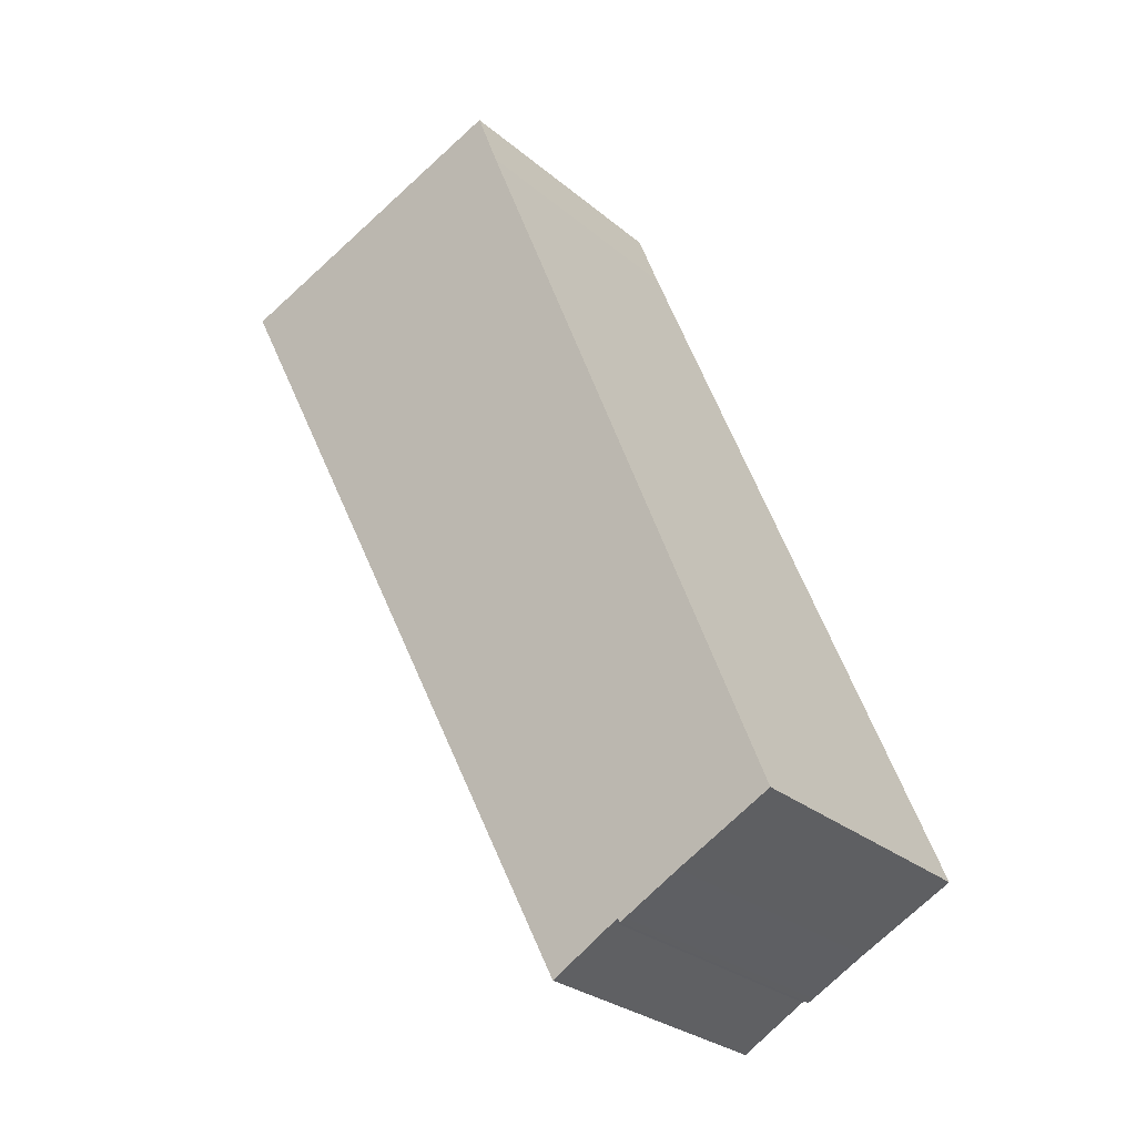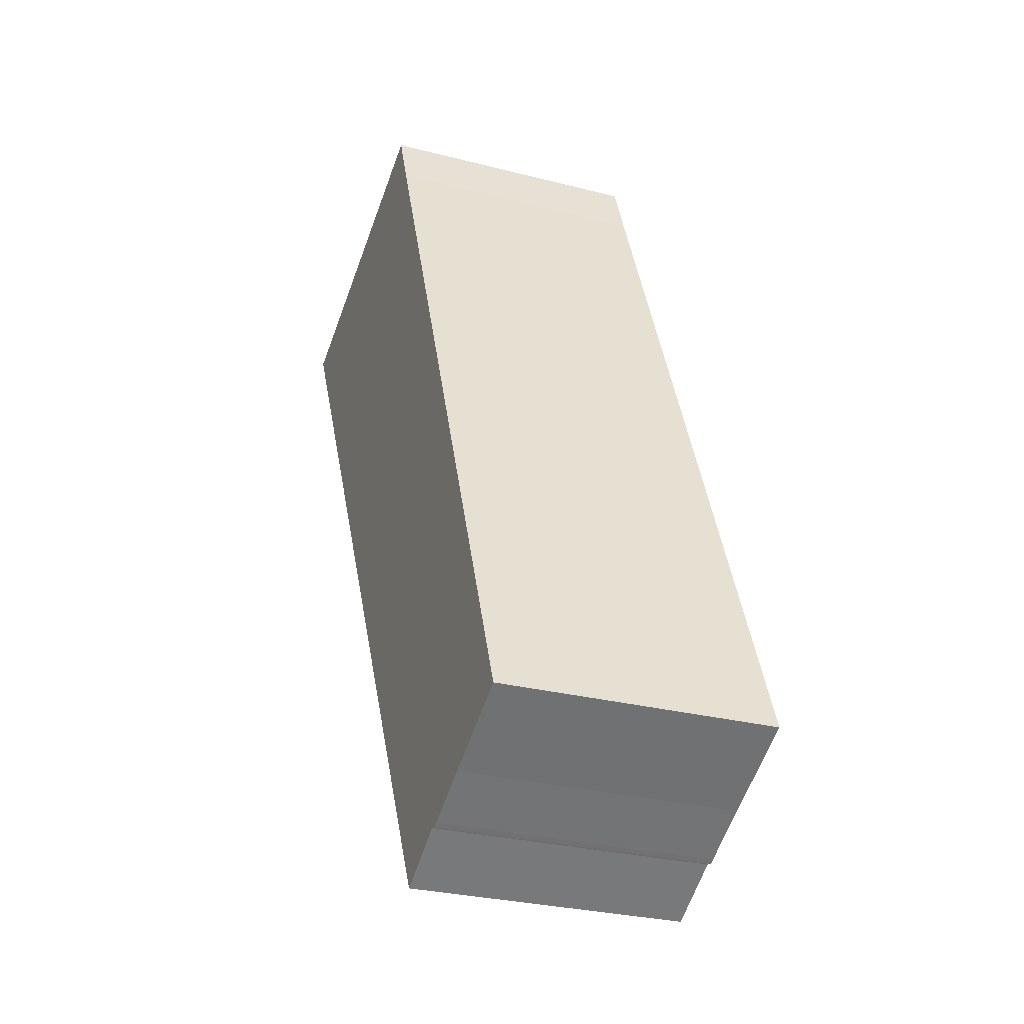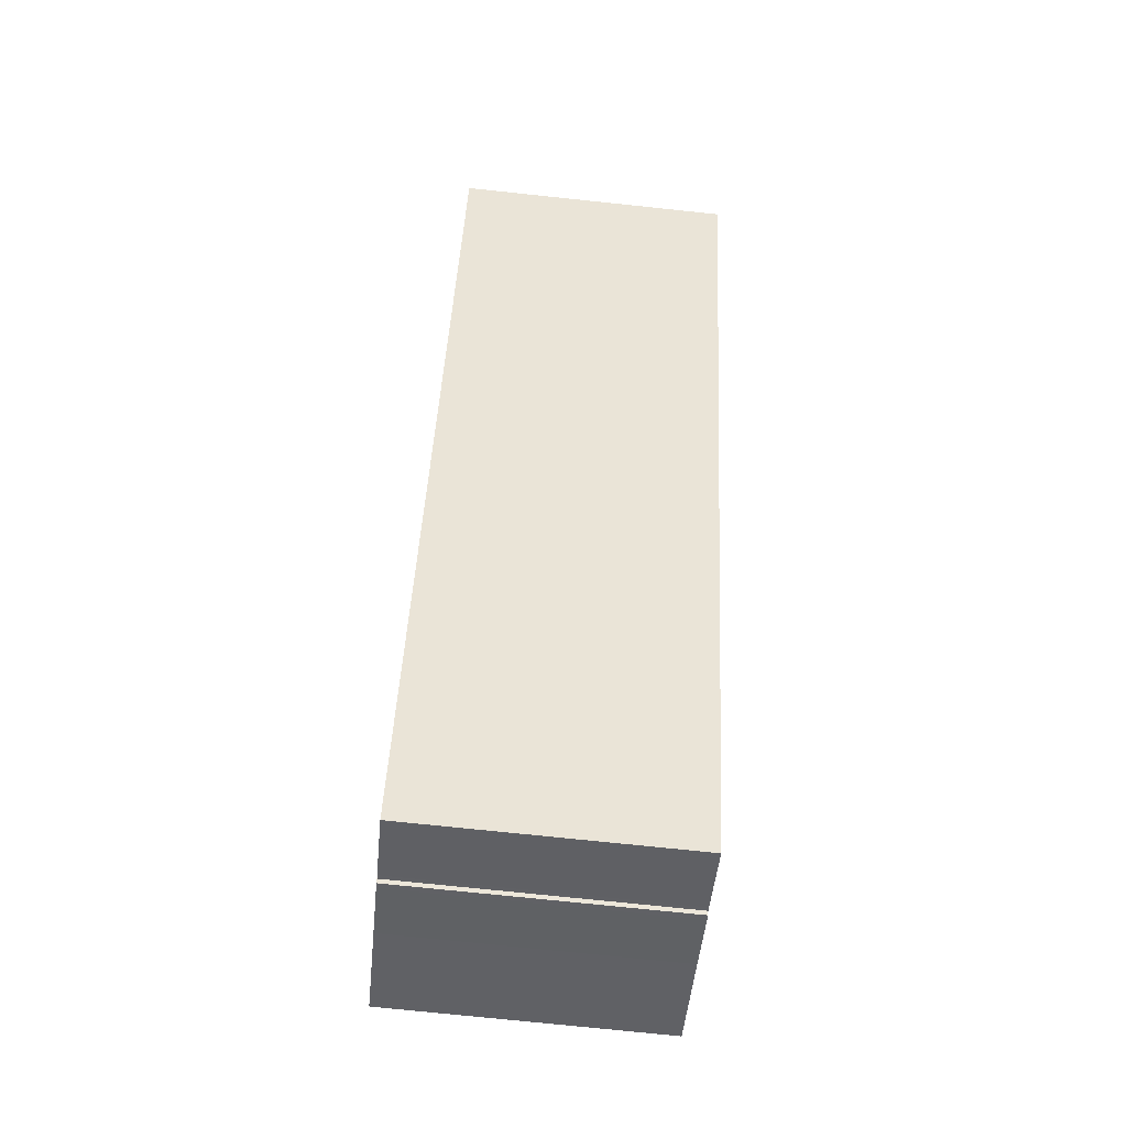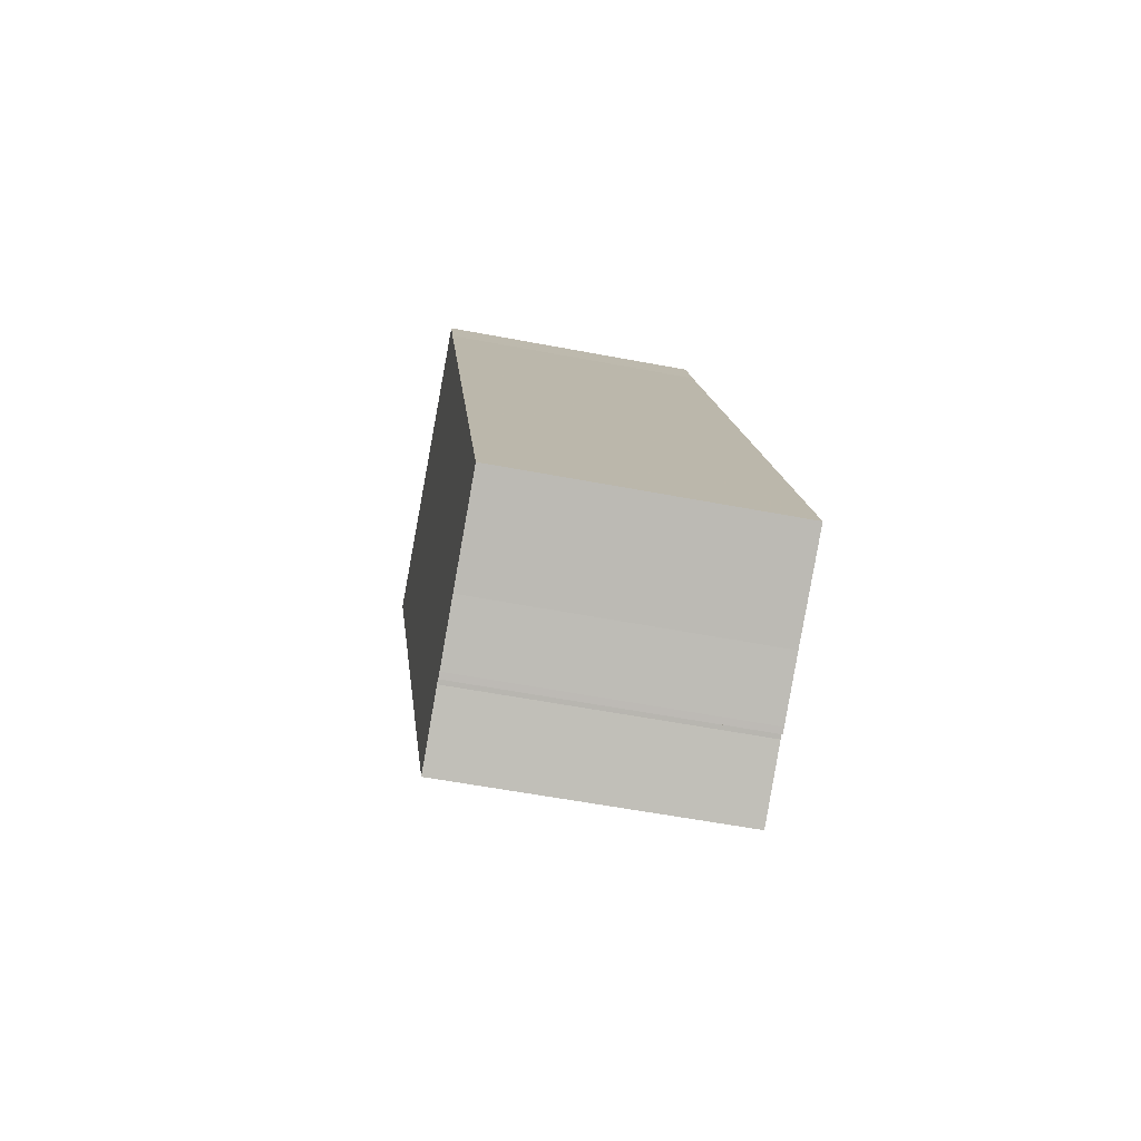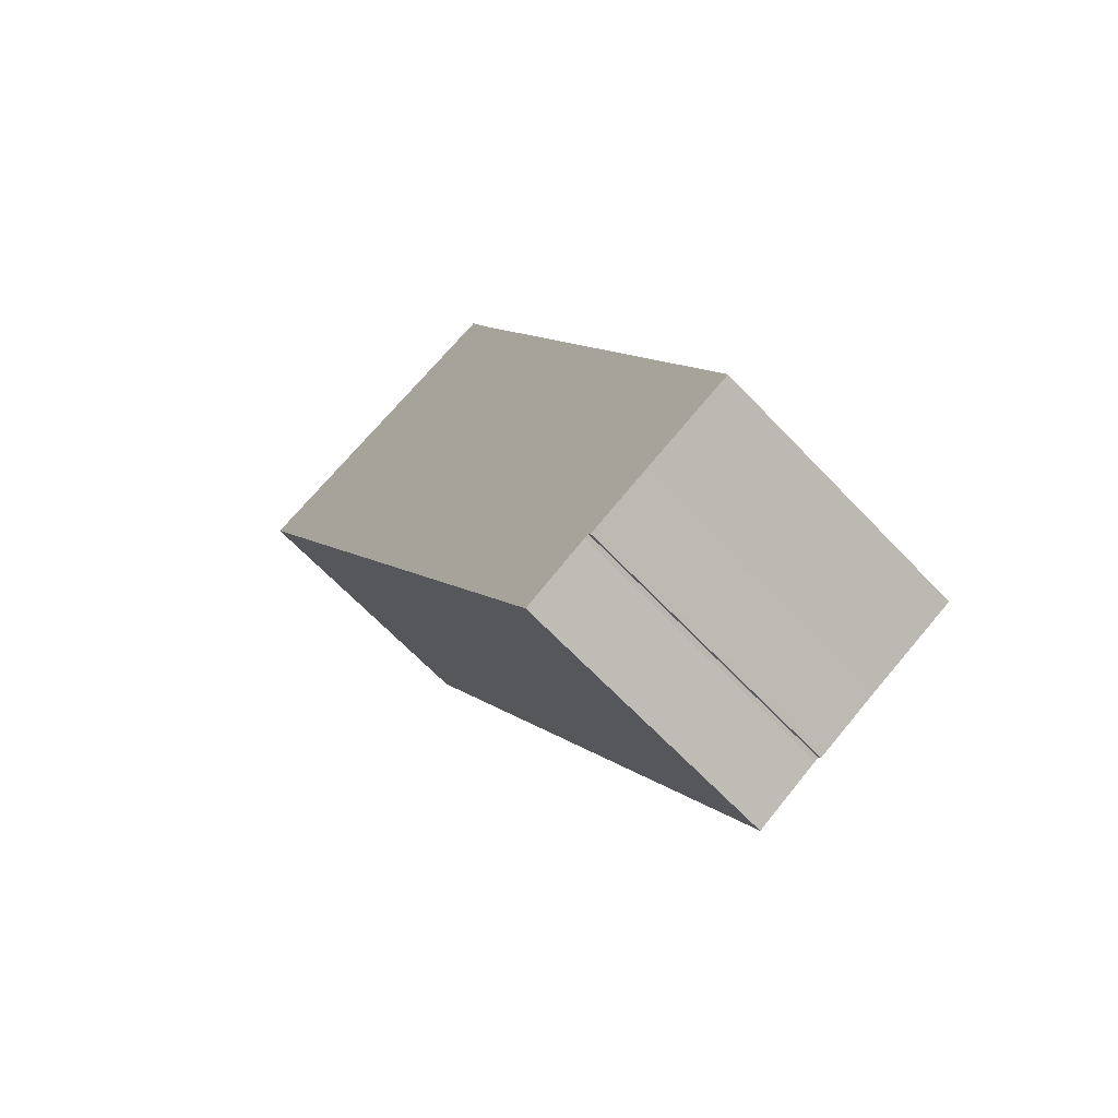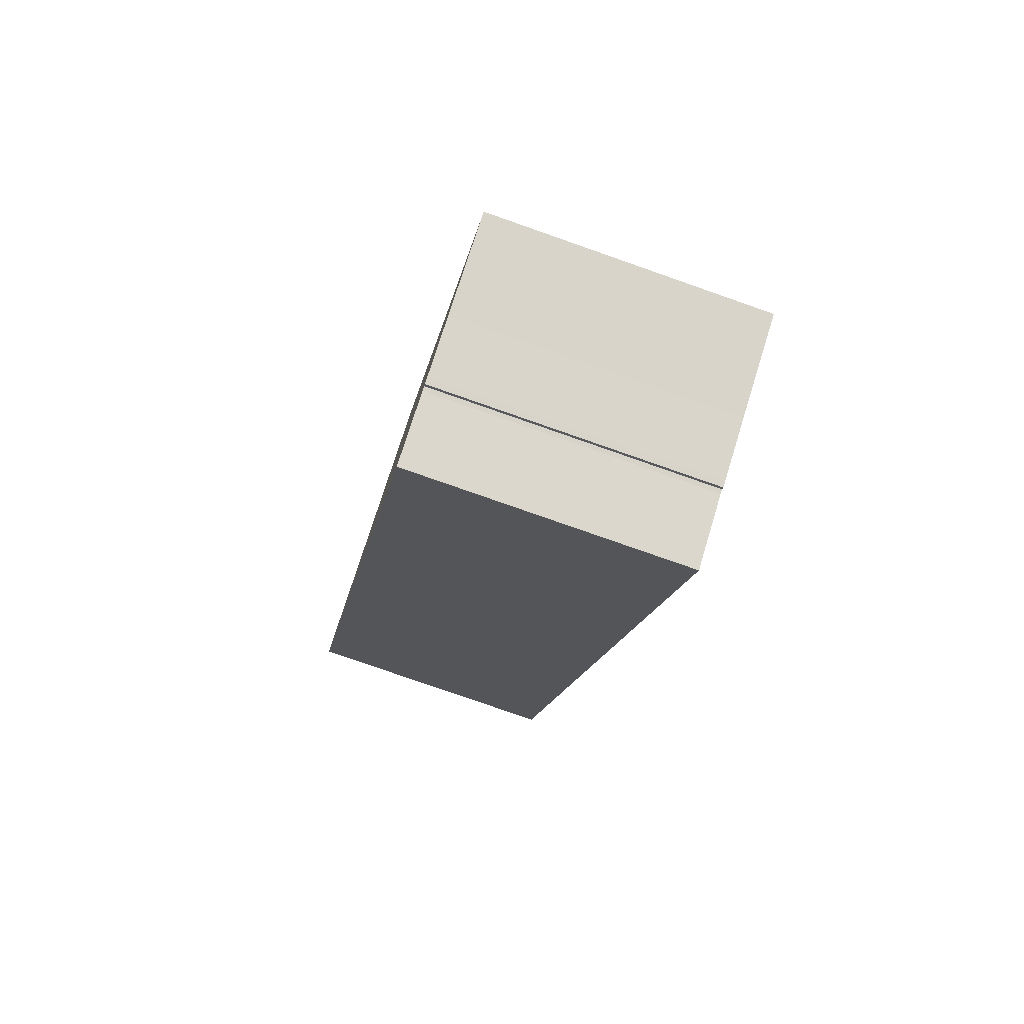
<metadata>
{"format":"obj","ext":"obj","renderer":"f3d","projection":"perspective","resolution":1024,"background":"white","views":[{"elev":-28.2,"azim":-141.1,"up":"+Z"},{"elev":-29.2,"azim":-110.8,"up":"+Z"},{"elev":-74.3,"azim":84.0,"up":"+Z"},{"elev":-56.6,"azim":-101.3,"up":"+Z"},{"elev":-66.4,"azim":-136.4,"up":"+Z"},{"elev":-78.6,"azim":-109.3,"up":"+Z"}]}
</metadata>
<code>
v -2.828 -0.004039 4.731
v -2.831 -0.004039 4.732
v -2.856 -0.004039 4.746
v -2.827 -0.004039 4.732
v -2.9 -0.004039 4.768
v -2.825 -0.004039 4.731
v -2.757 -0.004039 5.137
v -2.794 -0.004039 4.714
v -2.746 -0.004039 5.167
v -2.598 -0.004039 5.109
v -2.856 -0.1354 4.746
v -2.831 -0.1354 4.732
v -2.828 -0.1354 4.731
v -2.827 -0.1354 4.732
v -2.9 -0.1354 4.768
v -2.825 -0.1354 4.731
v -2.757 -0.1354 5.137
v -2.794 -0.1354 4.714
v -2.746 -0.1354 5.167
v -2.598 -0.1354 5.109
v -2.9 -0.1354 4.768
v -2.757 -0.1354 5.137
v -2.757 -0.004039 5.137
v -2.9 -0.004039 4.768
v -2.856 -0.1354 4.746
v -2.9 -0.1354 4.768
v -2.9 -0.004039 4.768
v -2.856 -0.004039 4.746
v -2.831 -0.1354 4.732
v -2.856 -0.1354 4.746
v -2.856 -0.004039 4.746
v -2.831 -0.004039 4.732
v -2.828 -0.1354 4.731
v -2.831 -0.1354 4.732
v -2.831 -0.004039 4.732
v -2.828 -0.004039 4.731
v -2.827 -0.1354 4.732
v -2.828 -0.1354 4.731
v -2.828 -0.004039 4.731
v -2.827 -0.004039 4.732
v -2.598 -0.1354 5.109
v -2.794 -0.1354 4.714
v -2.794 -0.004039 4.714
v -2.598 -0.004039 5.109
v -2.746 -0.1354 5.167
v -2.598 -0.1354 5.109
v -2.598 -0.004039 5.109
v -2.746 -0.004039 5.167
v -2.757 -0.1354 5.137
v -2.746 -0.1354 5.167
v -2.746 -0.004039 5.167
v -2.757 -0.004039 5.137
f 1 2 3
f 4 1 3
f 4 3 5
f 6 4 5
f 6 5 7
f 8 6 7
f 8 7 9
f 10 8 9
f 11 12 13
f 11 13 14
f 15 11 14
f 15 14 16
f 17 15 16
f 17 16 18
f 19 17 18
f 20 19 18
f 21 22 23
f 21 23 24
f 25 26 27
f 25 27 28
f 29 30 31
f 29 31 32
f 33 34 35
f 33 35 36
f 37 38 39
f 37 39 40
f 16 14 4
f 16 4 6
f 18 16 6
f 18 6 8
f 41 42 43
f 41 43 44
f 45 46 47
f 45 47 48
f 49 50 51
f 49 51 52

</code>
